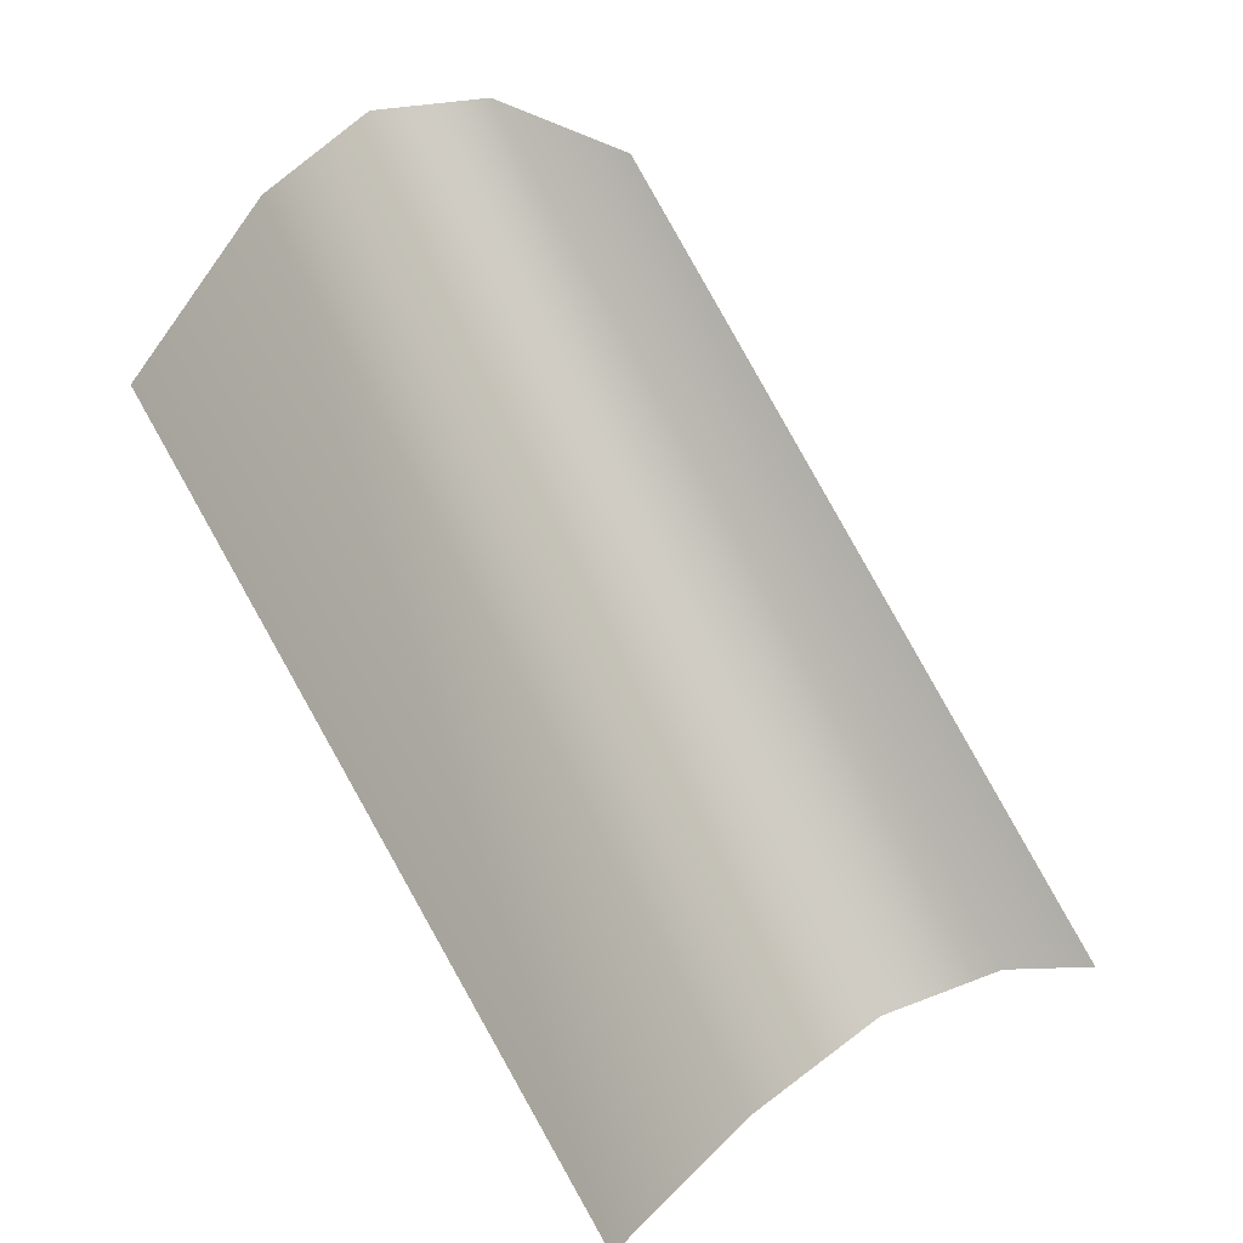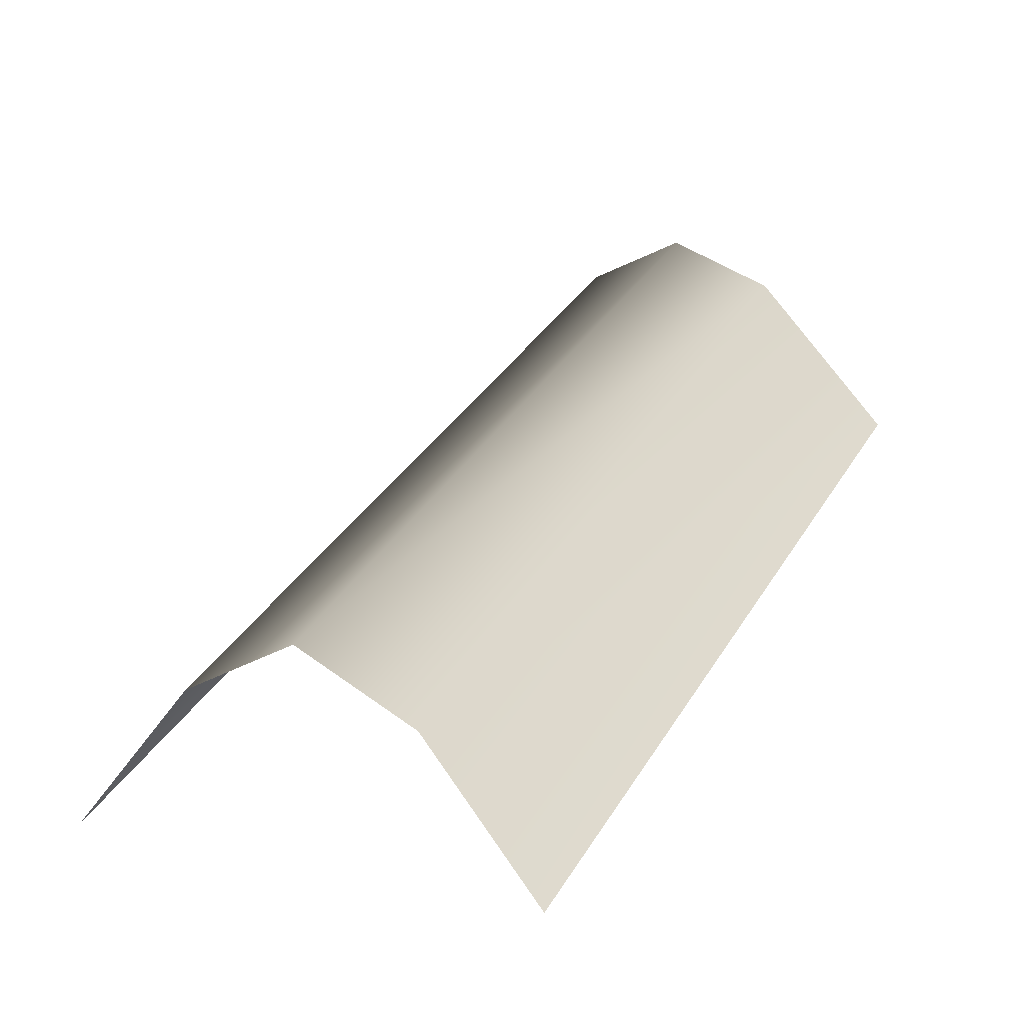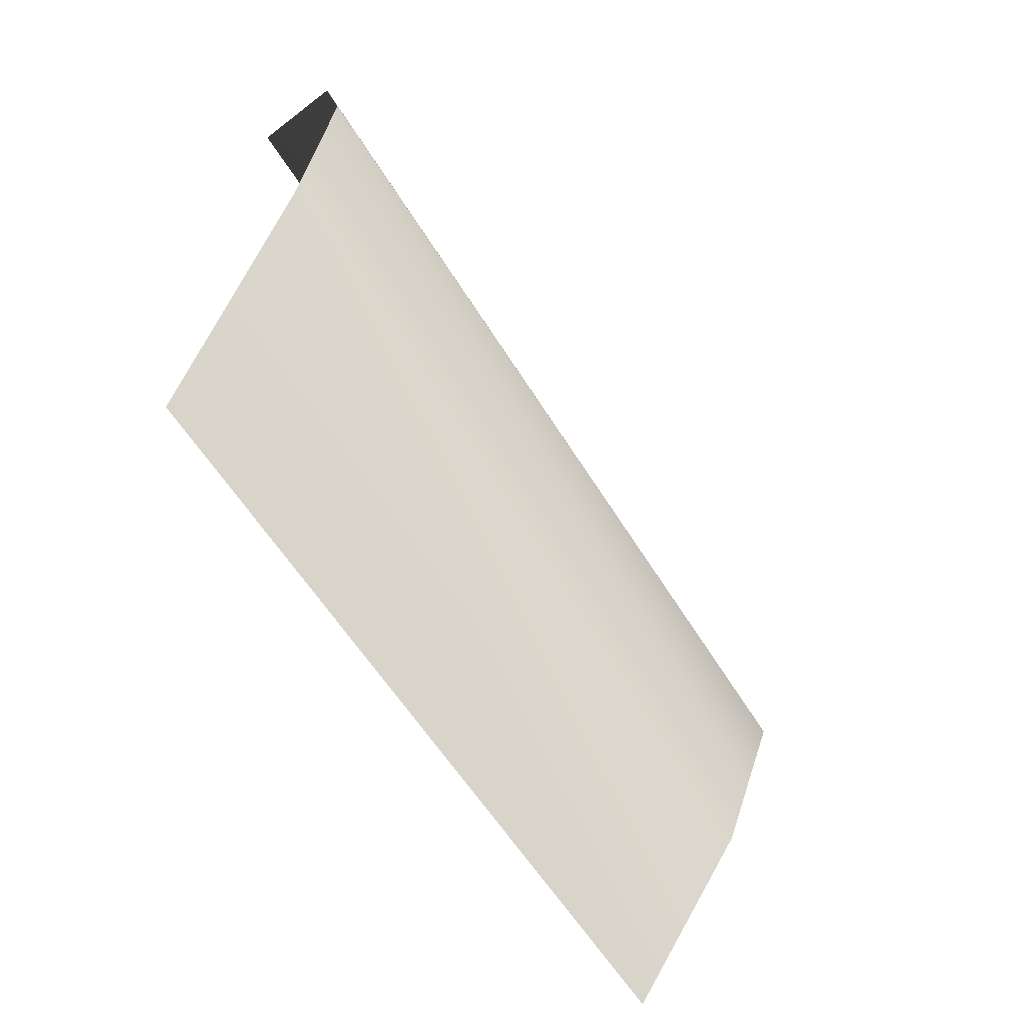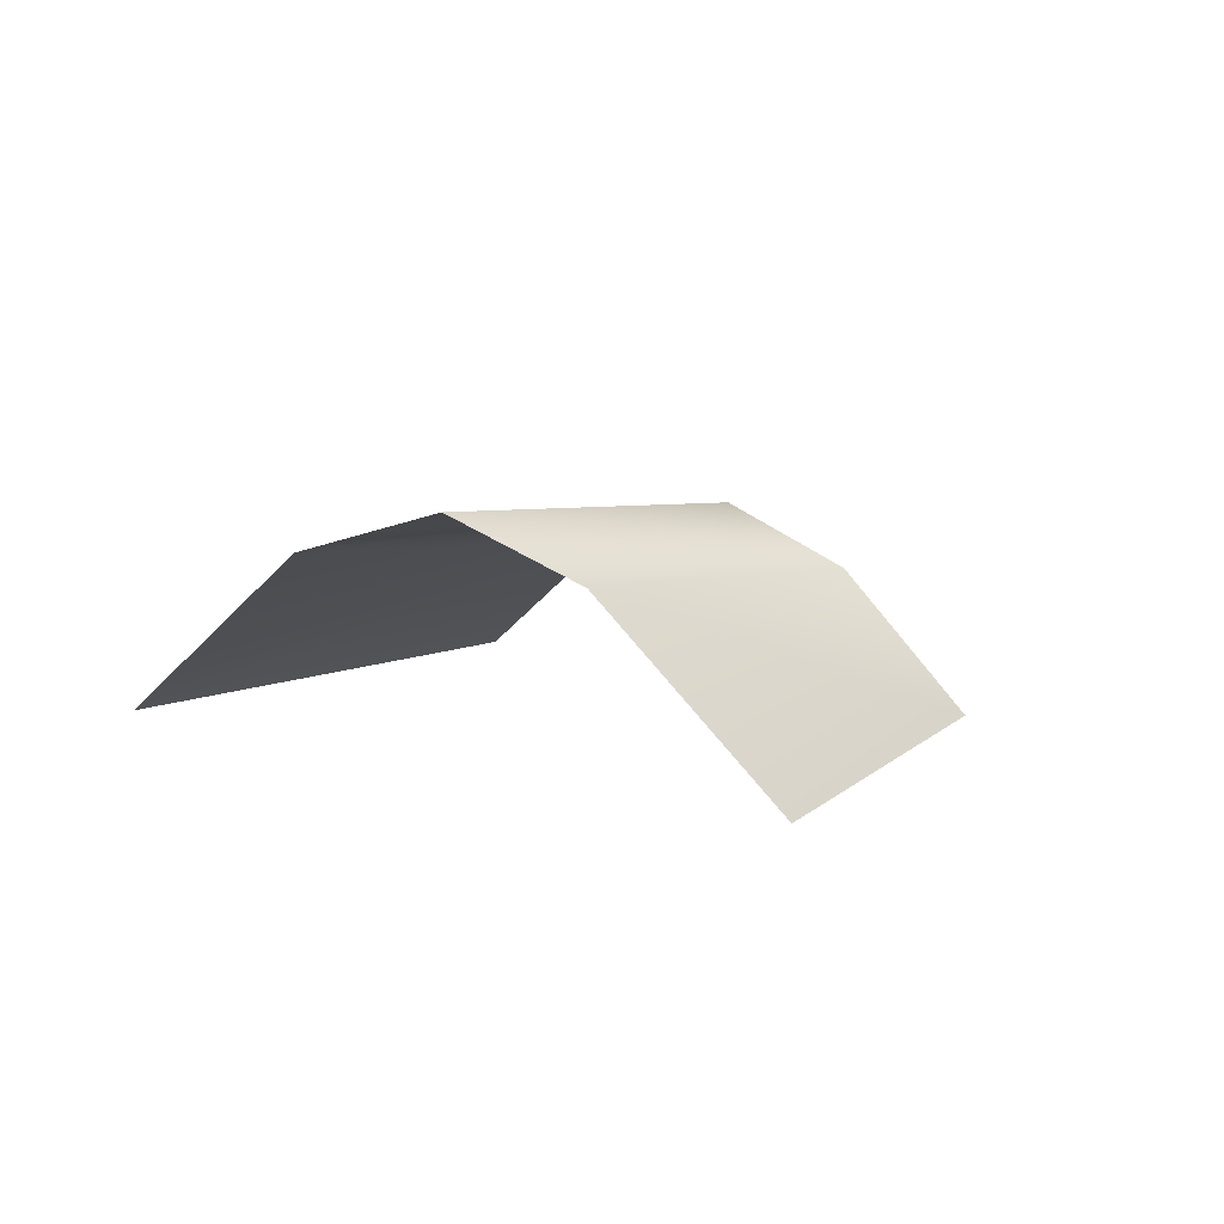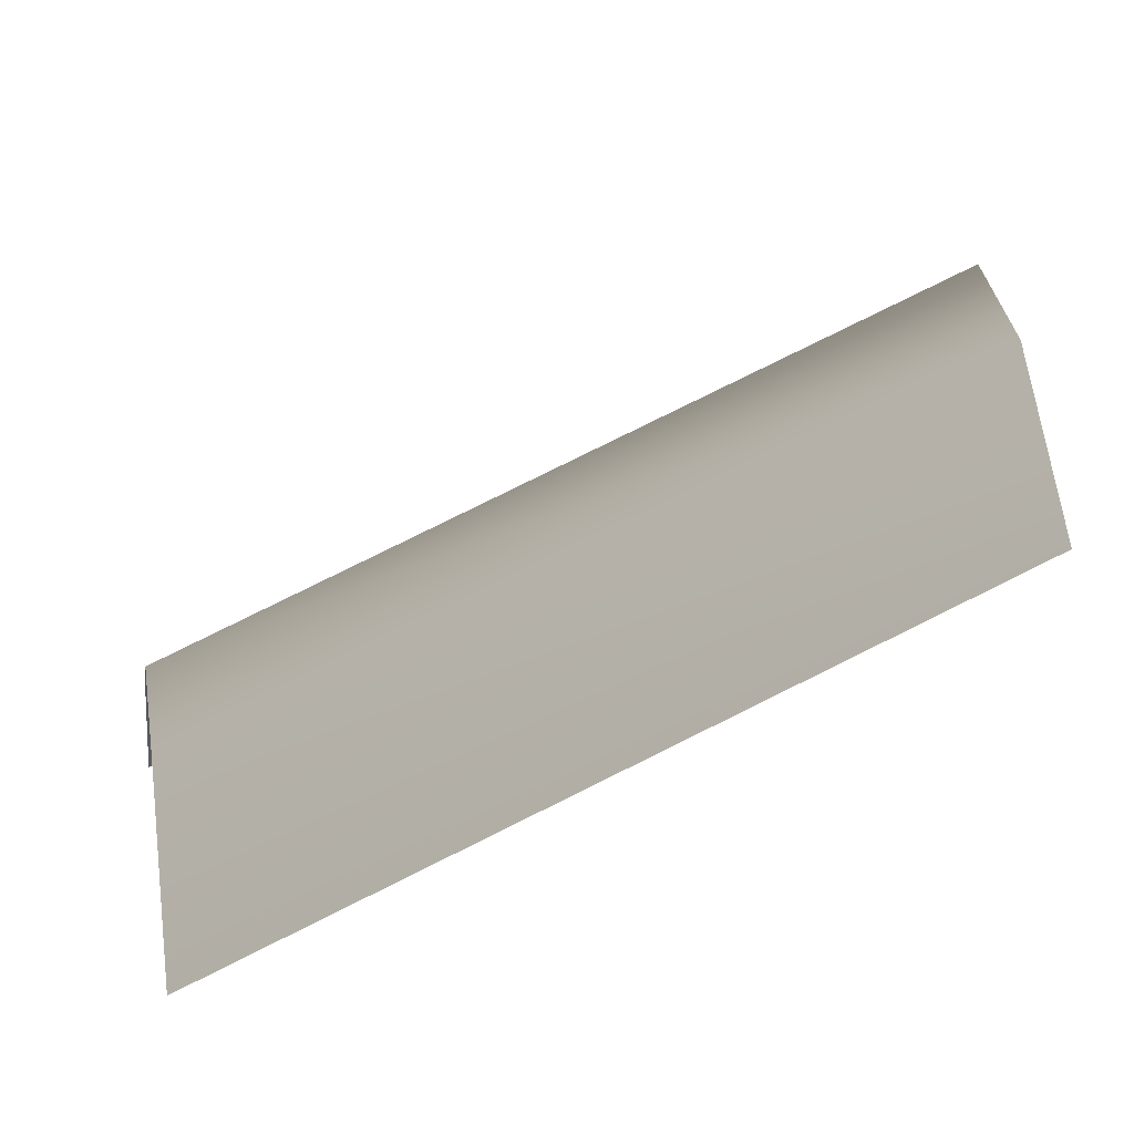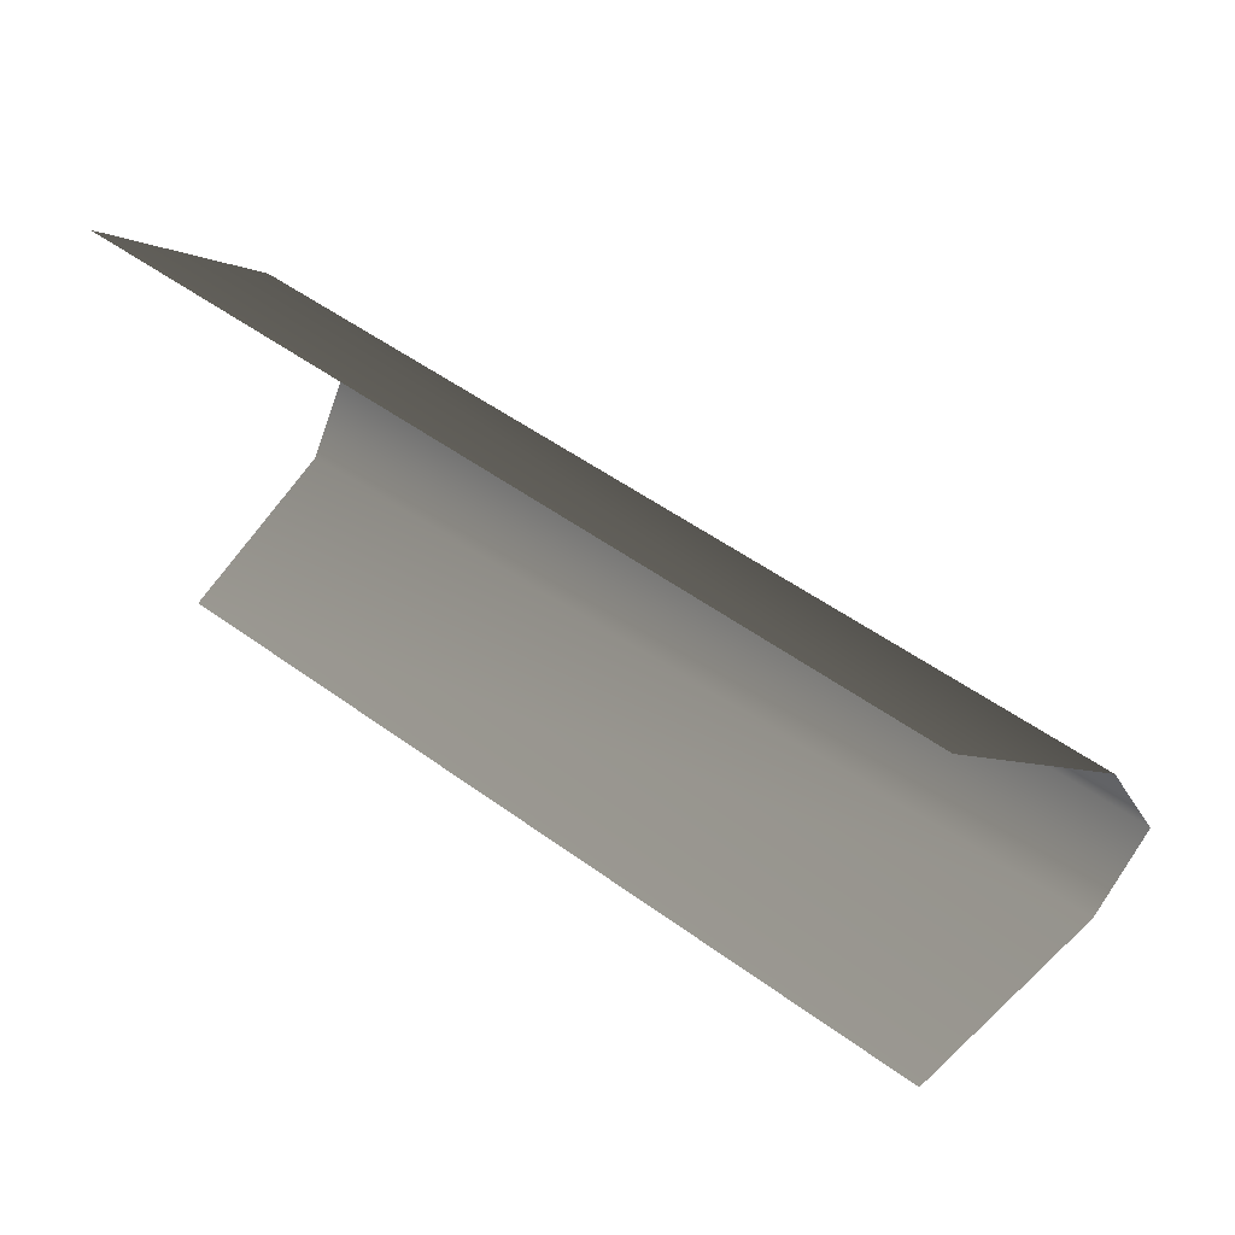
<metadata>
{"format":"obj","ext":"obj","renderer":"f3d","projection":"perspective","resolution":1024,"background":"white","views":[{"elev":58.5,"azim":-127.0,"up":"+Y"},{"elev":8.2,"azim":-65.3,"up":"+Y"},{"elev":-50.3,"azim":144.0,"up":"+Z"},{"elev":27.3,"azim":102.6,"up":"+Y"},{"elev":17.5,"azim":-16.9,"up":"+Y"},{"elev":58.1,"azim":61.8,"up":"+Z"}]}
</metadata>
<code>
g Object52
v -332.9 -196.7 27.86
v -4.03 -48.66 48.08
v -327.5 -170.7 -26.76
v 0.6706 -28.33 0.5475
v -322.4 -193.8 -77.72
v 5.034 -45.96 -43.58
v -317 -255.3 -133.2
v 11.2 -112.9 -105.9
v -338 -255.3 79.66
v -9.854 -112.9 107
f 3 1 2
f 2 4 3
f 7 5 6
f 6 8 7
f 5 3 4
f 4 6 5
f 1 9 10
f 10 2 1

</code>
